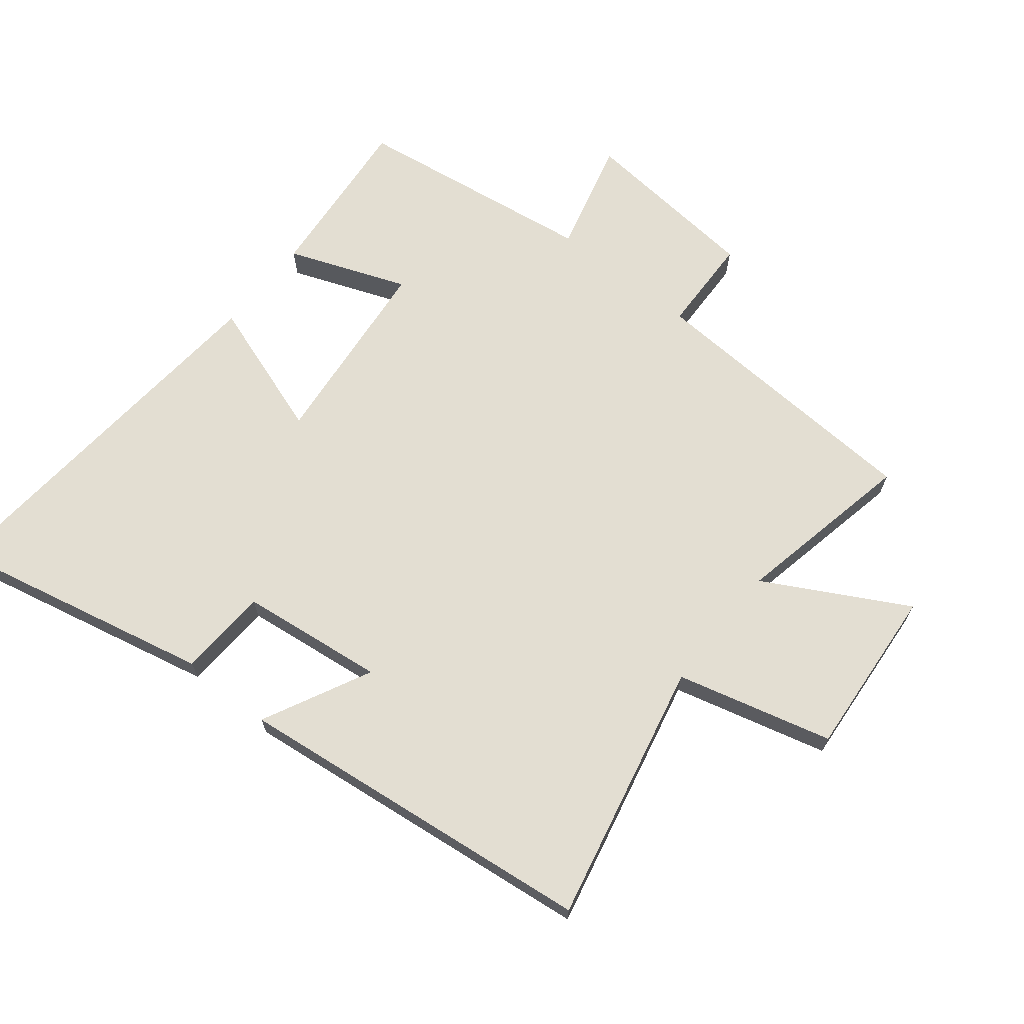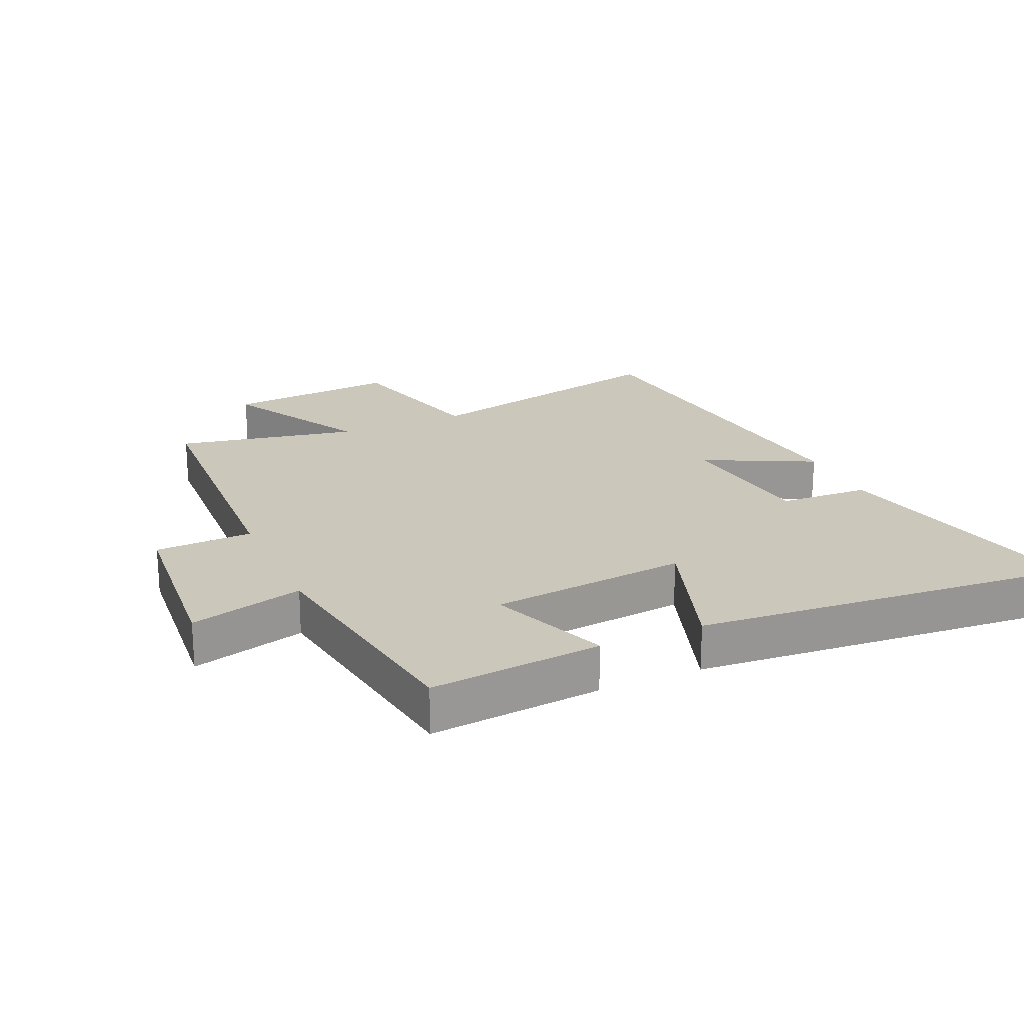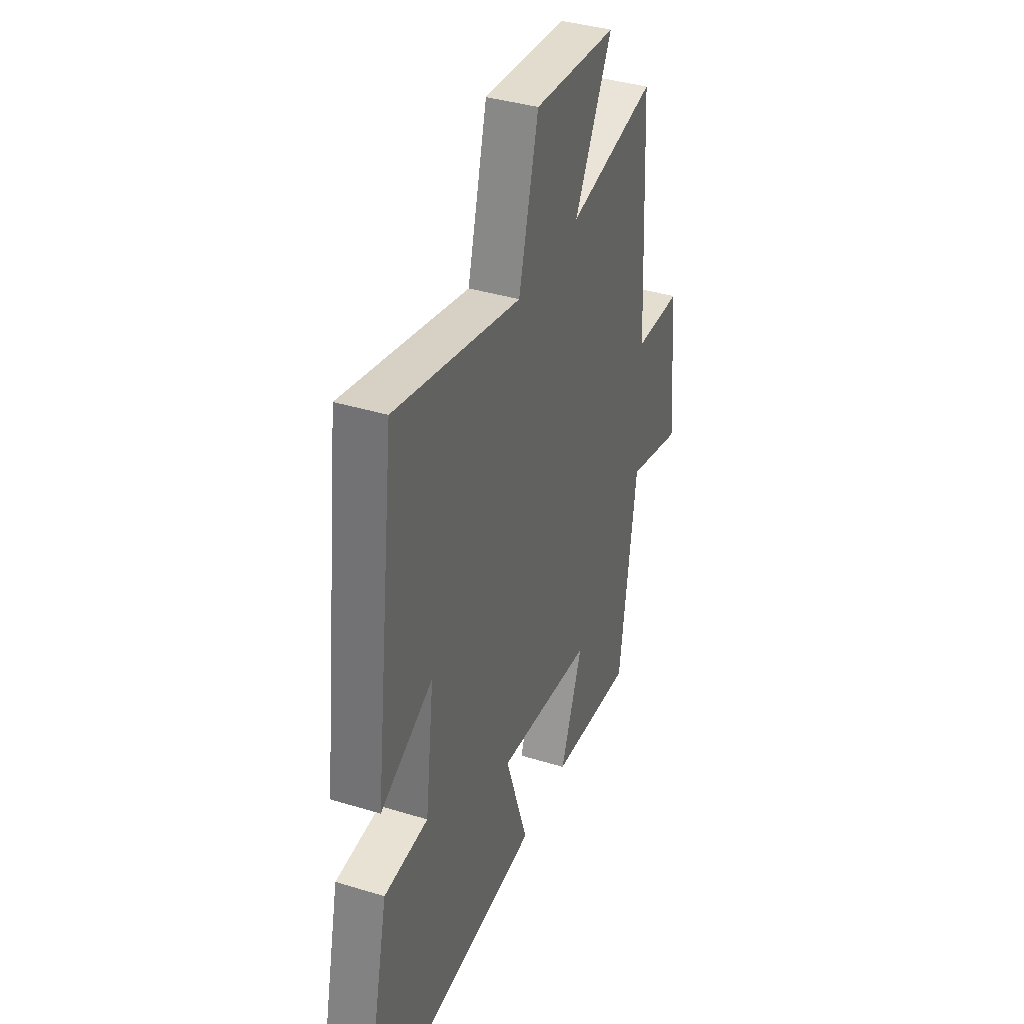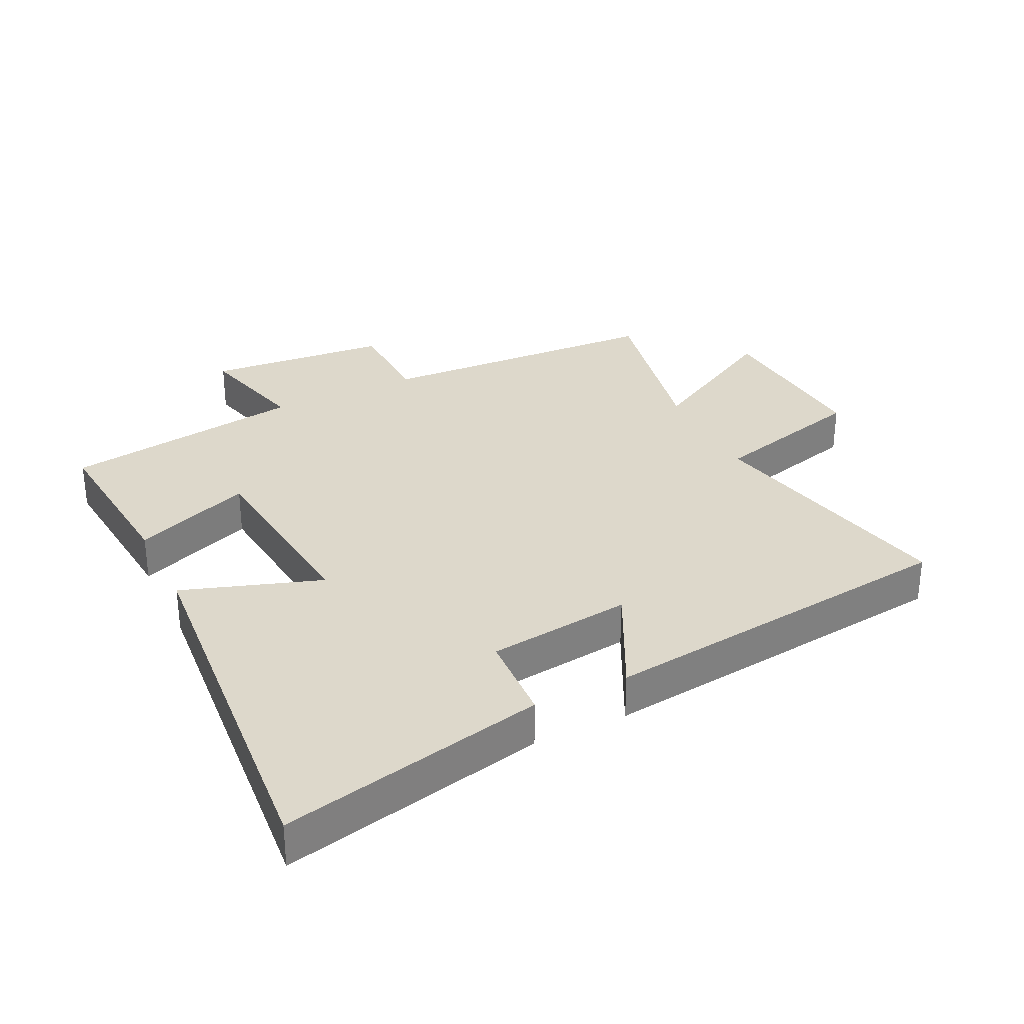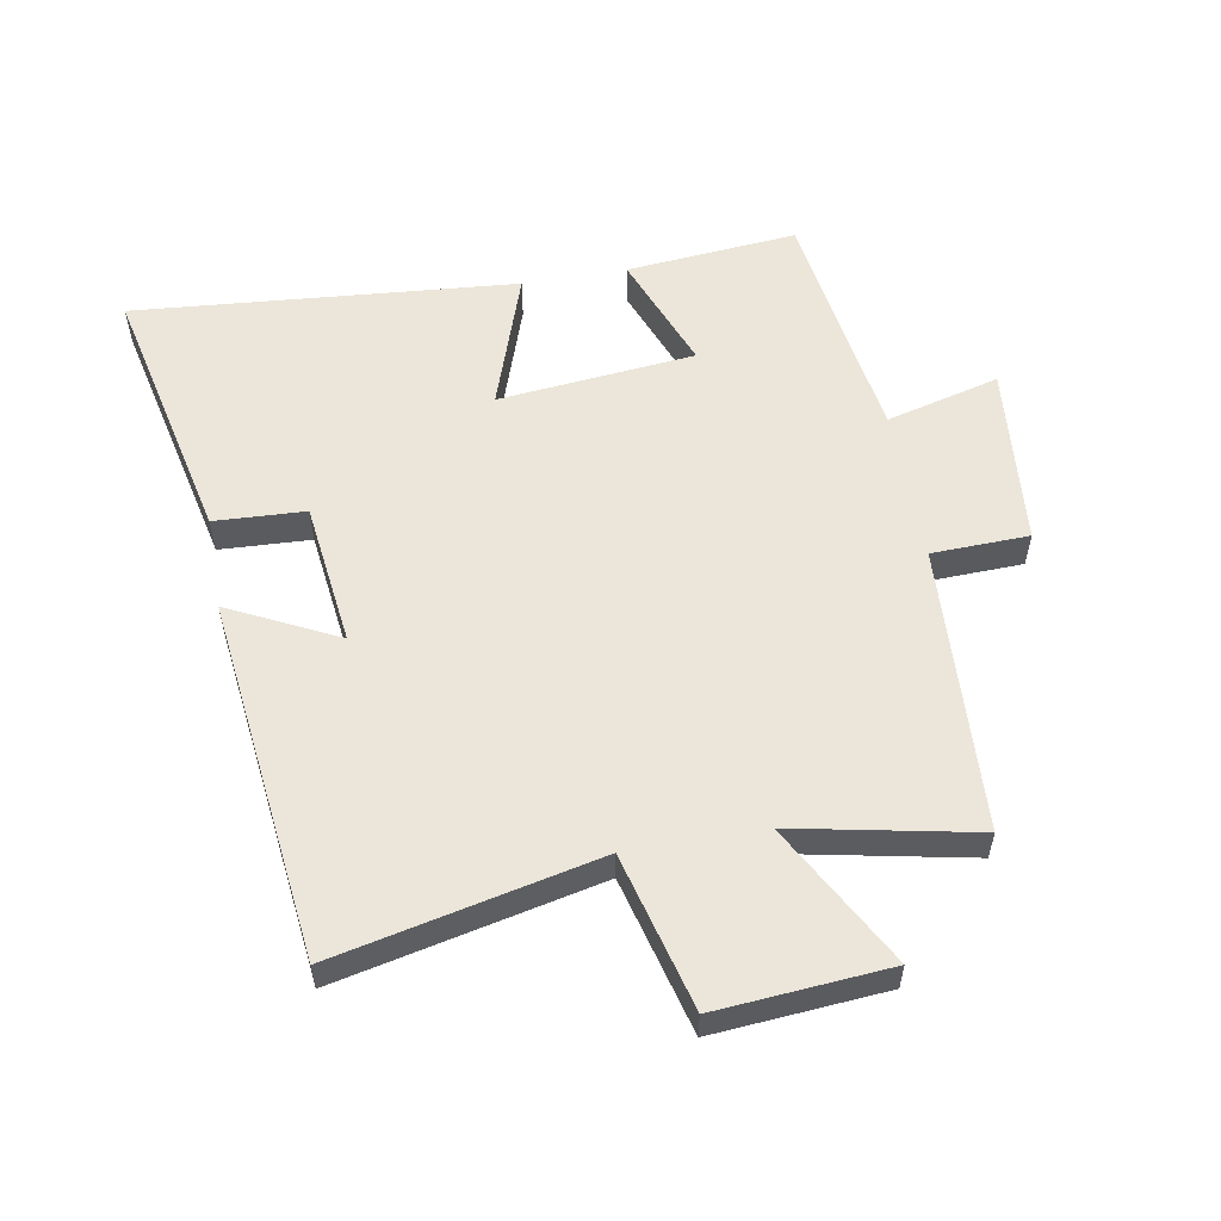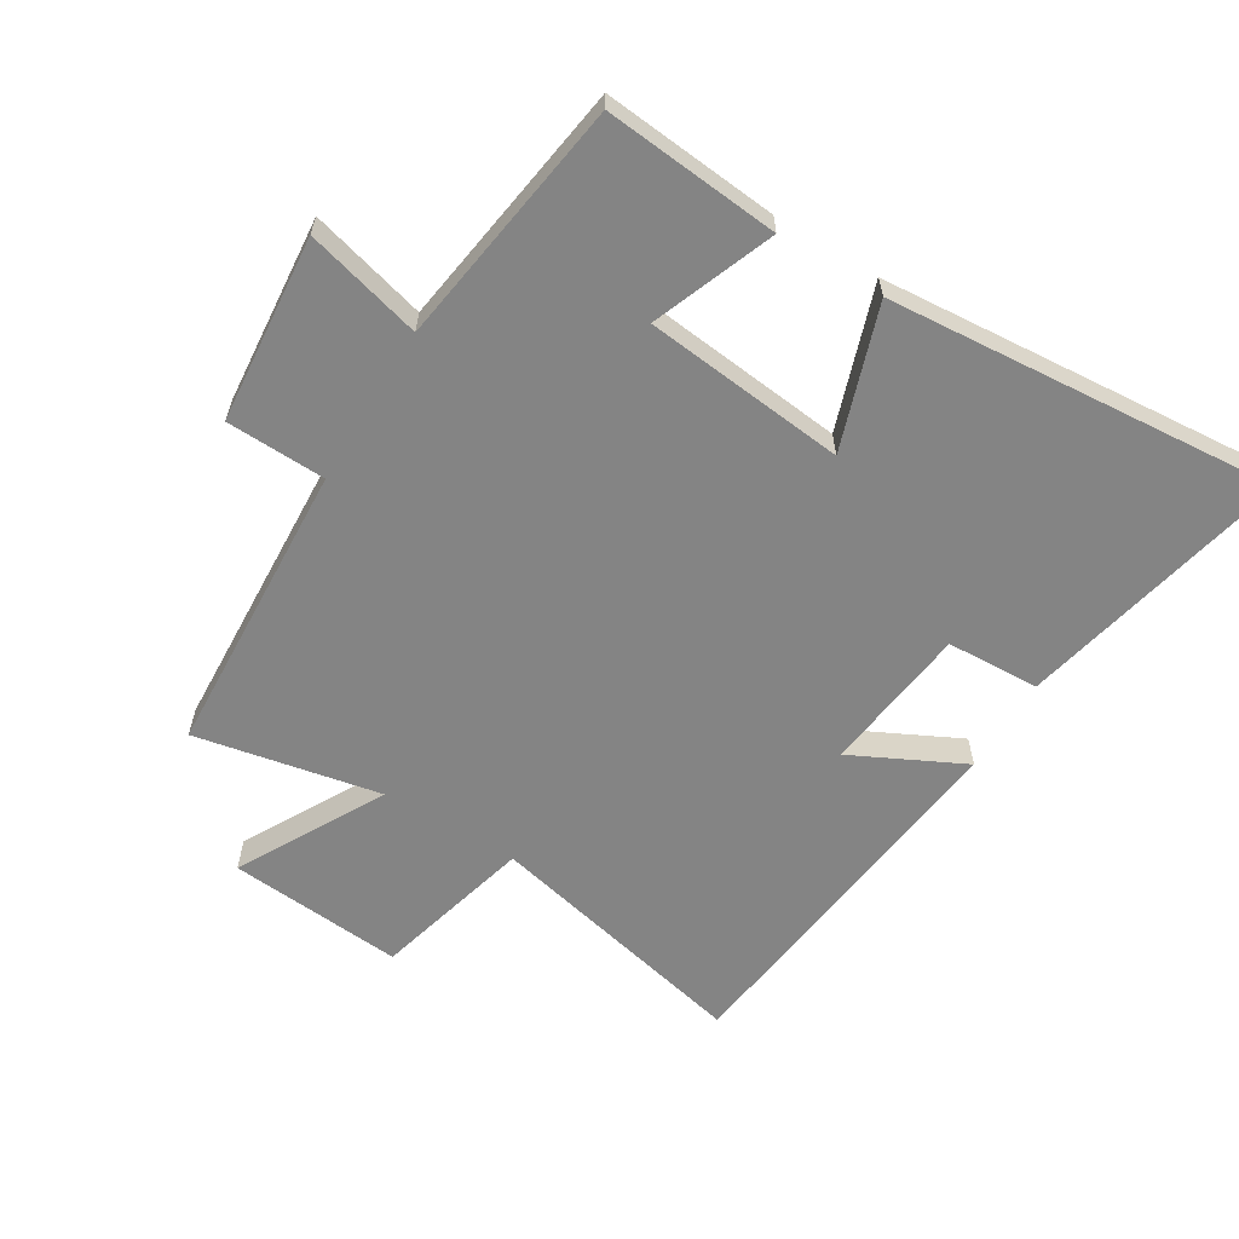
<metadata>
{"format":"obj","ext":"obj","renderer":"f3d","projection":"perspective","resolution":1024,"background":"white","views":[{"elev":67.7,"azim":-51.2,"up":"+Y"},{"elev":21.7,"azim":155.9,"up":"+Y"},{"elev":37.9,"azim":-68.6,"up":"+Z"},{"elev":31.4,"azim":-116.0,"up":"+Y"},{"elev":55.8,"azim":-10.0,"up":"+Y"},{"elev":-61.3,"azim":148.6,"up":"+Y"}]}
</metadata>
<code>
v -0.593 0.07 -0.55
v -0.5 0.07 -0.131
v -0.357 0.07 -0.124
v -0.329 0.07 0.104
v -0.5 0.07 0.019
v -0.432 0.07 0.592
v -0.021 0.07 0.5
v 0.043 0.07 0.745
v 0.313 0.07 0.723
v 0.191 0.07 0.5
v 0.476 0.07 0.557
v 0.5 0.07 0.103
v 0.653 0.07 0.098
v 0.679 0.07 -0.19
v 0.5 0.07 -0.143
v 0.444 0.07 -0.525
v 0.174 0.07 -0.5
v 0.246 0.07 -0.313
v -0.064 0.07 -0.281
v 0.01 0.07 -0.5
v -0.593 0 -0.55
v -0.5 0 -0.131
v -0.357 0 -0.124
v -0.329 0 0.104
v -0.5 0 0.019
v -0.432 0 0.592
v -0.021 0 0.5
v 0.043 0 0.745
v 0.313 0 0.723
v 0.191 0 0.5
v 0.476 0 0.557
v 0.5 0 0.103
v 0.653 0 0.098
v 0.679 0 -0.19
v 0.5 0 -0.143
v 0.444 0 -0.525
v 0.174 0 -0.5
v 0.246 0 -0.313
v -0.064 0 -0.281
v 0.01 0 -0.5
f 19 20 1 2
f 18 19 2 3
f 15 16 17 18
f 15 18 3 4
f 12 13 14 15
f 10 11 12 15
f 10 15 4
f 7 8 9 10
f 7 10 4 5
f 5 6 7
f 22 21 40 39
f 23 22 39 38
f 38 37 36 35
f 24 23 38 35
f 35 34 33 32
f 35 32 31 30
f 24 35 30
f 30 29 28 27
f 25 24 30 27
f 27 26 25
f 1 21 22 2
f 2 22 23 3
f 3 23 24 4
f 4 24 25 5
f 5 25 26 6
f 6 26 27 7
f 7 27 28 8
f 8 28 29 9
f 9 29 30 10
f 10 30 31 11
f 11 31 32 12
f 12 32 33 13
f 13 33 34 14
f 14 34 35 15
f 15 35 36 16
f 16 36 37 17
f 17 37 38 18
f 18 38 39 19
f 19 39 40 20
f 20 40 21 1

</code>
